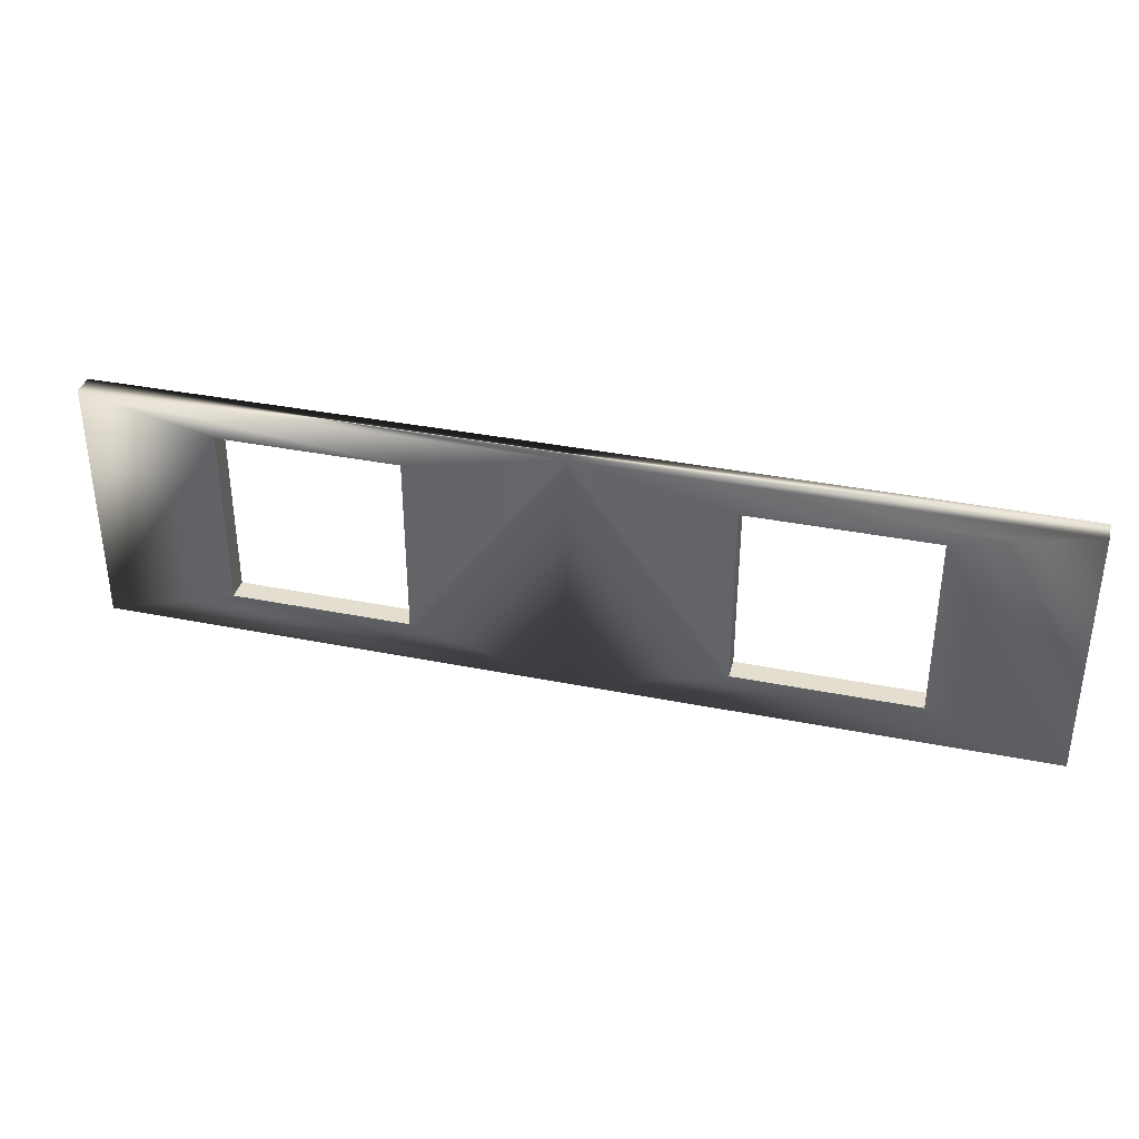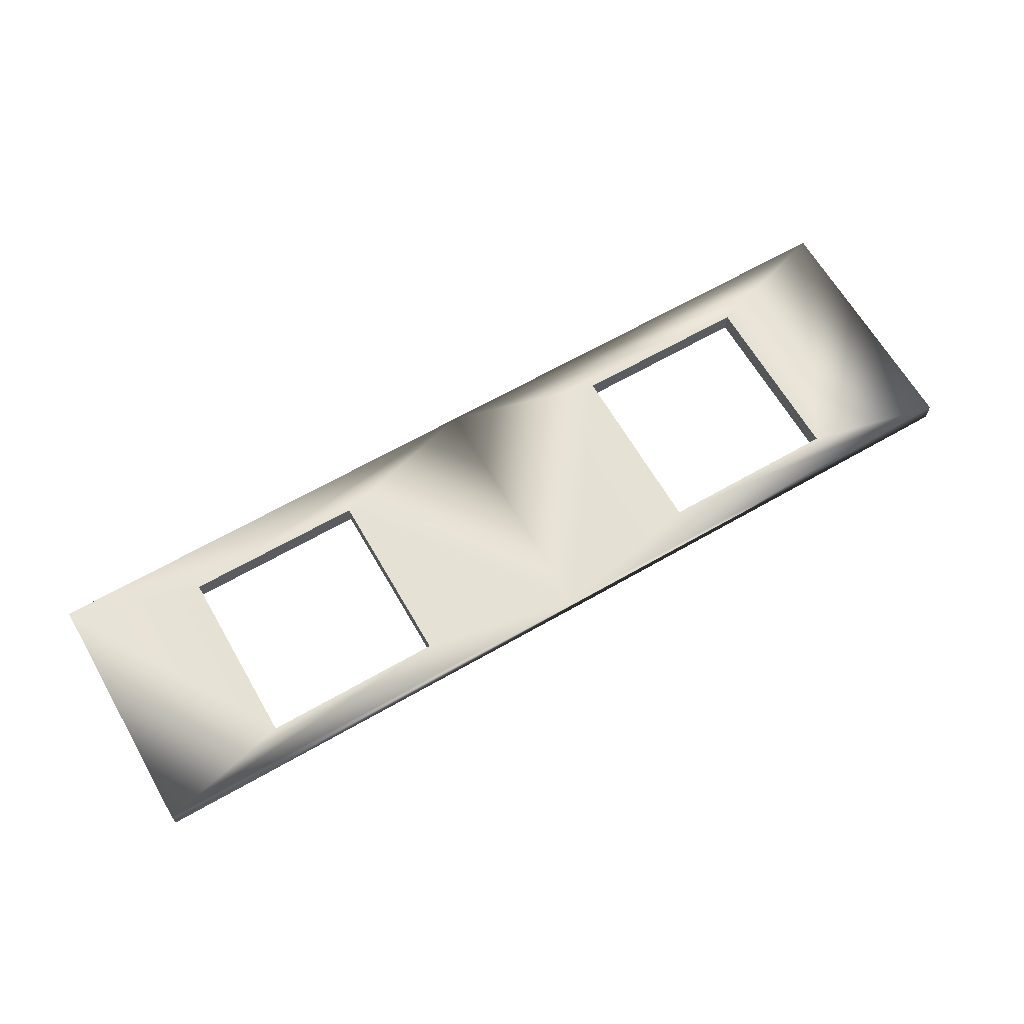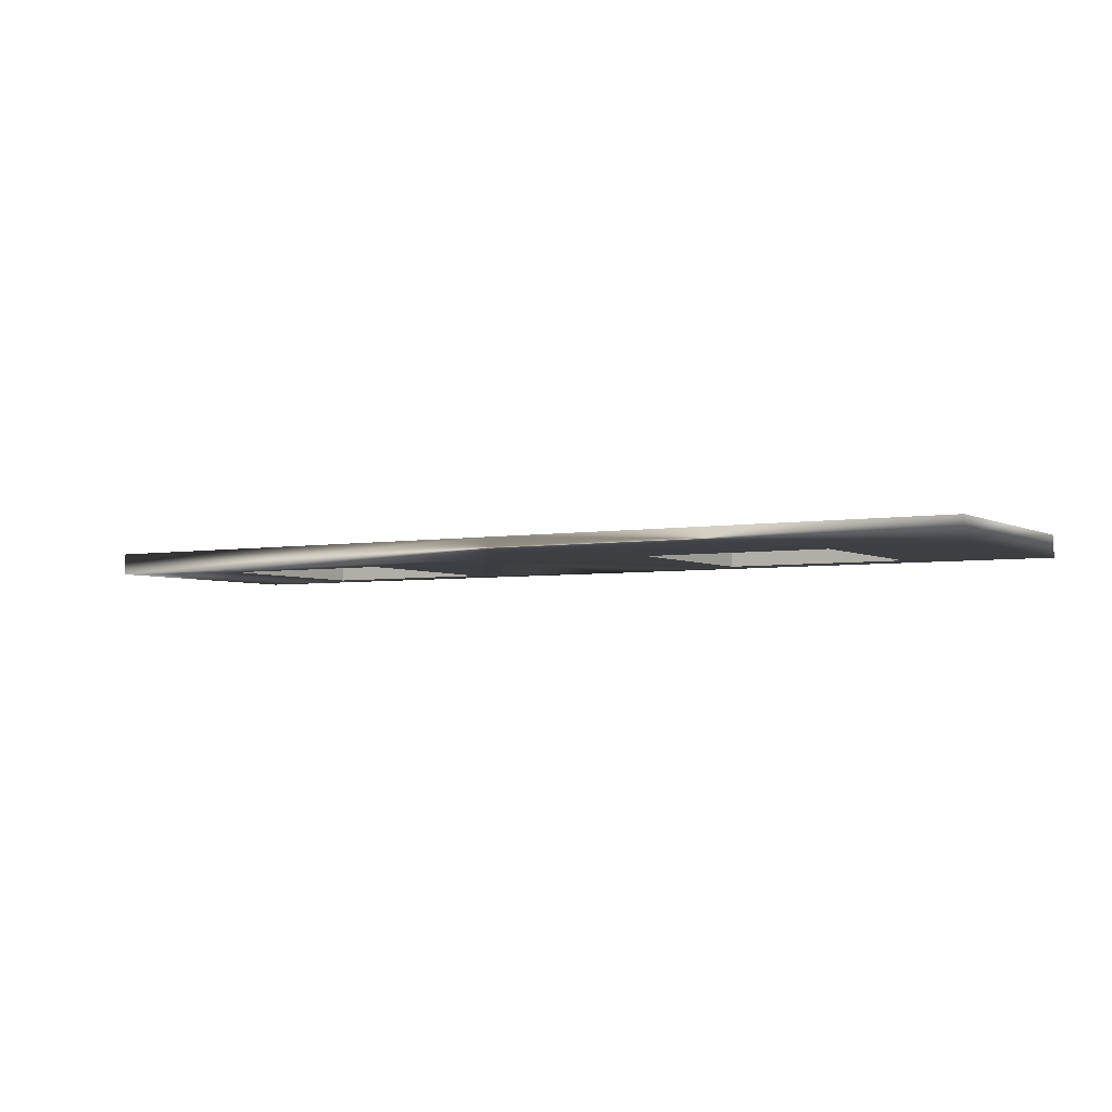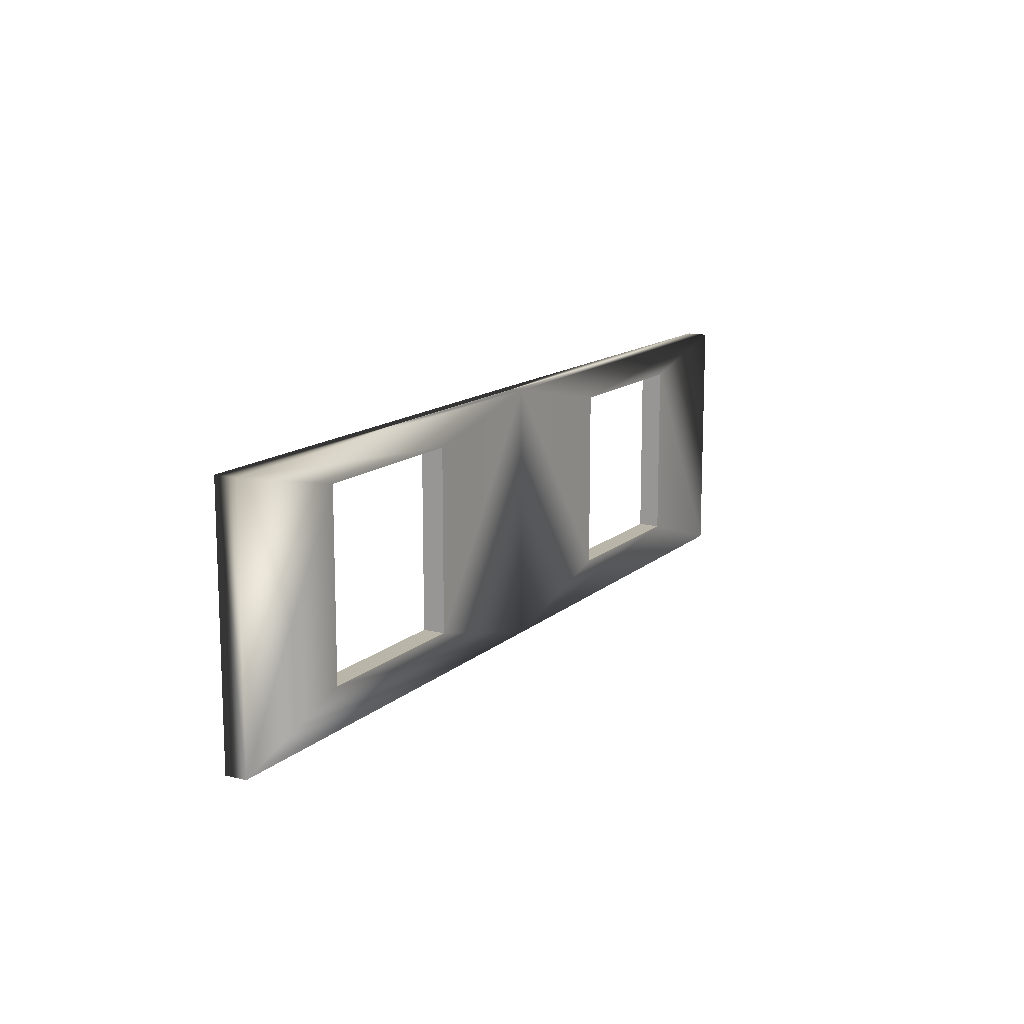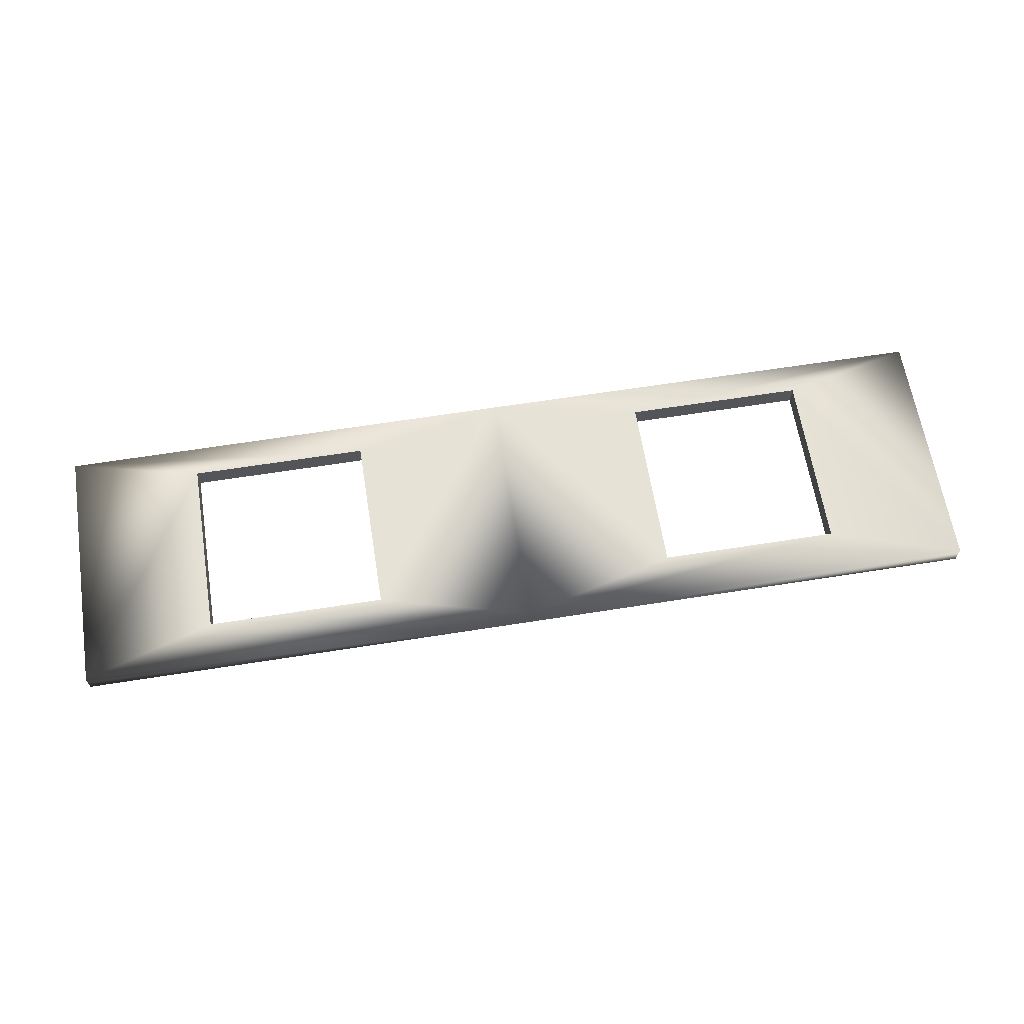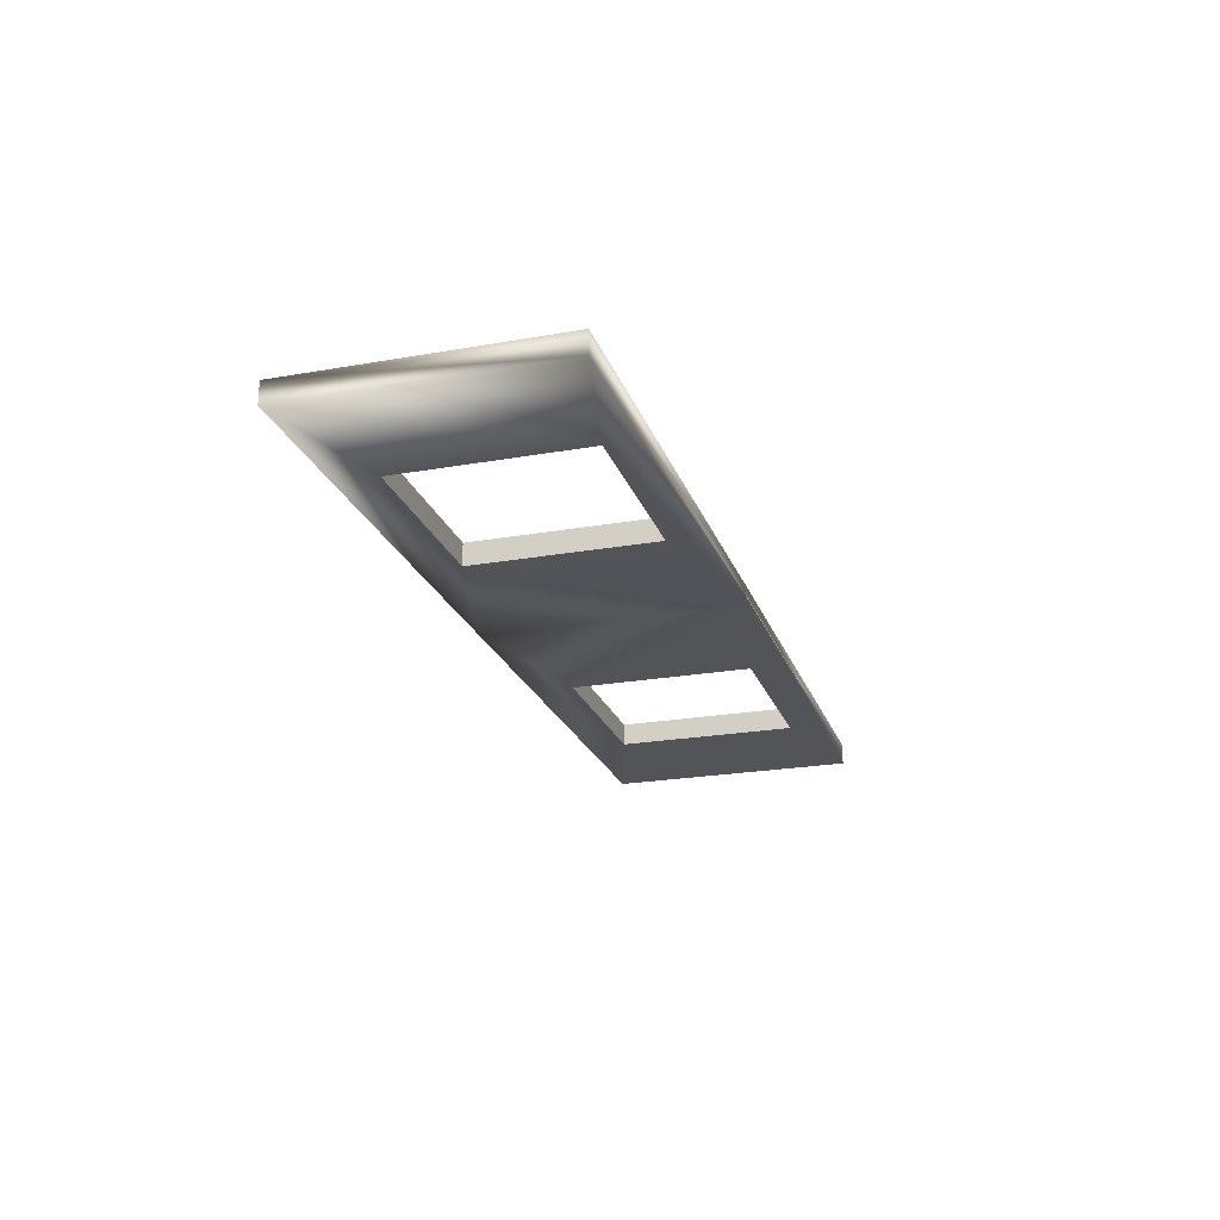
<metadata>
{"format":"obj","ext":"obj","renderer":"f3d","projection":"perspective","resolution":1024,"background":"white","views":[{"elev":36.4,"azim":14.6,"up":"+Y"},{"elev":64.9,"azim":150.0,"up":"+Z"},{"elev":-3.9,"azim":-148.9,"up":"+Z"},{"elev":13.4,"azim":-61.0,"up":"+Y"},{"elev":63.6,"azim":-9.1,"up":"+Z"},{"elev":-22.8,"azim":106.9,"up":"+Z"}]}
</metadata>
<code>
g ENV_spinDoorMain_Col
v -10.47 2.737 -0.2421
v -10.49 -2.943 -0.2386
v -7.511 2.05 -0.25
v -2.358e-08 2.751 -0.2415
v -3.467 2.05 -0.25
v -3.467 -2.022 -0.25
v -2.358e-08 -2.946 -0.2415
v -7.511 -2.022 -0.25
v -10.49 -2.943 -0.2386
v -7.511 2.05 -0.25
v -10.47 2.737 -0.2421
v -10.48 2.736 0.2422
v -10.49 -2.943 0.2386
v -10.49 -2.943 -0.2386
v -10.47 2.737 -0.2421
v -2.358e-08 2.751 -0.2415
v -2.358e-08 2.751 0.2415
v -10.48 2.736 0.2422
v -2.358e-08 -2.946 -0.2415
v -10.49 -2.943 -0.2386
v -10.49 -2.943 0.2386
v -2.358e-08 -2.946 0.2415
v -10.49 -2.943 0.2386
v -10.48 2.736 0.2422
v -7.511 2.05 0.25
v -3.467 2.05 0.25
v -2.358e-08 2.751 0.2415
v -3.467 -2.022 0.25
v -2.358e-08 -2.946 0.2415
v -7.511 -2.022 0.25
v -10.49 -2.943 0.2386
v -7.511 2.05 0.25
v 10.47 2.737 -0.2421
v 10.49 -2.943 -0.2386
v 10.49 -2.943 0.2386
v 10.48 2.736 0.2422
v 10.47 2.737 -0.2421
v 10.48 2.736 0.2422
v 5.272e-08 2.751 0.2415
v 5.272e-08 2.751 -0.2415
v 5.272e-08 -2.946 -0.2415
v 5.272e-08 -2.946 0.2415
v 10.49 -2.943 0.2386
v 10.49 -2.943 -0.2386
v 10.49 -2.943 0.2386
v 7.52 2.05 0.25
v 10.48 2.736 0.2422
v 3.475 2.05 0.25
v 5.272e-08 2.751 0.2415
v 3.475 -2.022 0.25
v 5.272e-08 -2.946 0.2415
v 7.52 -2.022 0.25
v 10.49 -2.943 0.2386
v 7.52 2.05 0.25
v 7.52 2.05 -0.25
v 7.52 -2.022 -0.25
v 10.49 -2.943 -0.2386
v 10.47 2.737 -0.2421
v 5.272e-08 2.751 -0.2415
v 3.475 2.05 -0.25
v 3.475 -2.022 -0.25
v 5.272e-08 -2.946 -0.2415
v 7.52 -2.022 -0.25
v 10.49 -2.943 -0.2386
v -3.467 -2.022 -0.25
v -3.467 -2.022 0.25
v -7.511 -2.022 0.25
v -7.511 -2.022 -0.25
v -3.467 2.05 -0.25
v -3.467 2.05 0.25
v -3.467 -2.022 0.25
v -3.467 -2.022 -0.25
v -7.511 2.05 0.25
v -7.511 2.05 -0.25
v -7.511 -2.022 -0.25
v -7.511 -2.022 0.25
v -3.467 2.05 0.25
v -3.467 2.05 -0.25
v -7.511 2.05 -0.25
v -7.511 2.05 0.25
v 7.52 2.05 0.25
v 7.52 2.05 -0.25
v 3.475 2.05 -0.25
v 3.475 2.05 0.25
v 3.475 -2.022 -0.25
v 3.475 -2.022 0.25
v 3.475 2.05 0.25
v 3.475 2.05 -0.25
v 7.52 -2.022 0.25
v 7.52 -2.022 -0.25
v 7.52 2.05 -0.25
v 7.52 2.05 0.25
v 3.475 -2.022 0.25
v 3.475 -2.022 -0.25
v 7.52 -2.022 -0.25
v 7.52 -2.022 0.25
g ENV_spinDoorMain_Col_0
f 3 2 1
f 1 4 3
f 4 5 3
f 6 5 4
f 7 6 4
f 8 6 7
f 9 8 7
f 8 9 10
f 13 12 11
f 14 13 11
f 17 16 15
f 18 17 15
f 21 20 19
f 22 21 19
f 25 24 23
f 25 26 24
f 26 27 24
f 27 26 28
f 29 27 28
f 29 28 30
f 31 29 30
f 30 32 31
f 35 34 33
f 36 35 33
f 39 38 37
f 40 39 37
f 43 42 41
f 44 43 41
f 47 46 45
f 48 46 47
f 49 48 47
f 48 49 50
f 49 51 50
f 50 51 52
f 51 53 52
f 54 52 53
f 57 56 55
f 57 55 58
f 59 58 55
f 60 59 55
f 60 61 59
f 61 62 59
f 61 63 62
f 63 64 62
f 67 66 65
f 68 67 65
f 71 70 69
f 72 71 69
f 75 74 73
f 76 75 73
f 79 78 77
f 80 79 77
f 83 82 81
f 84 83 81
f 87 86 85
f 88 87 85
f 91 90 89
f 92 91 89
f 95 94 93
f 96 95 93

</code>
